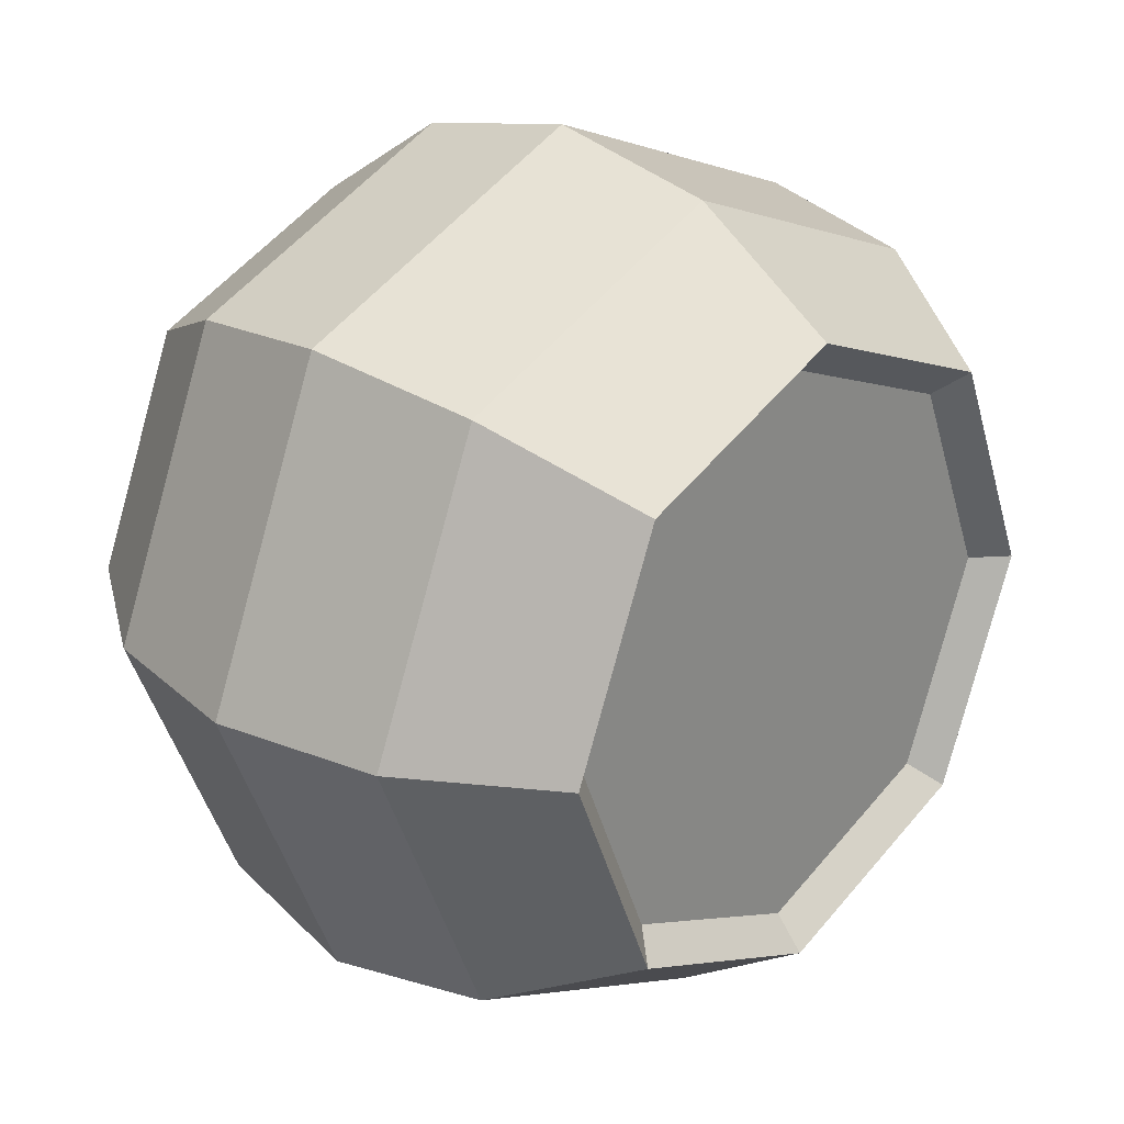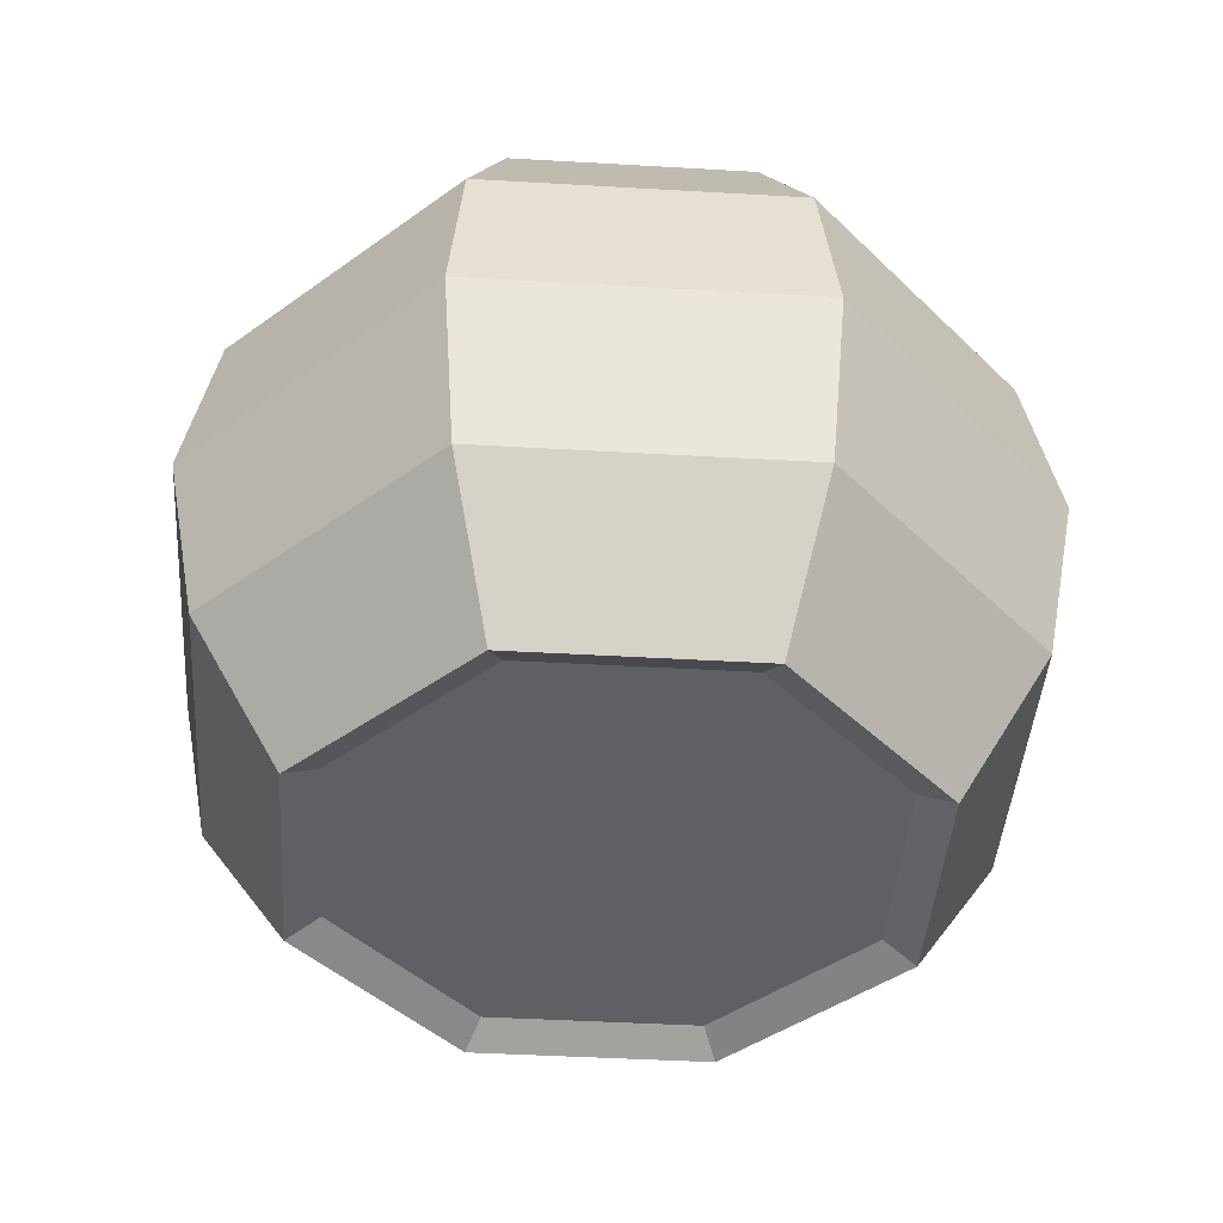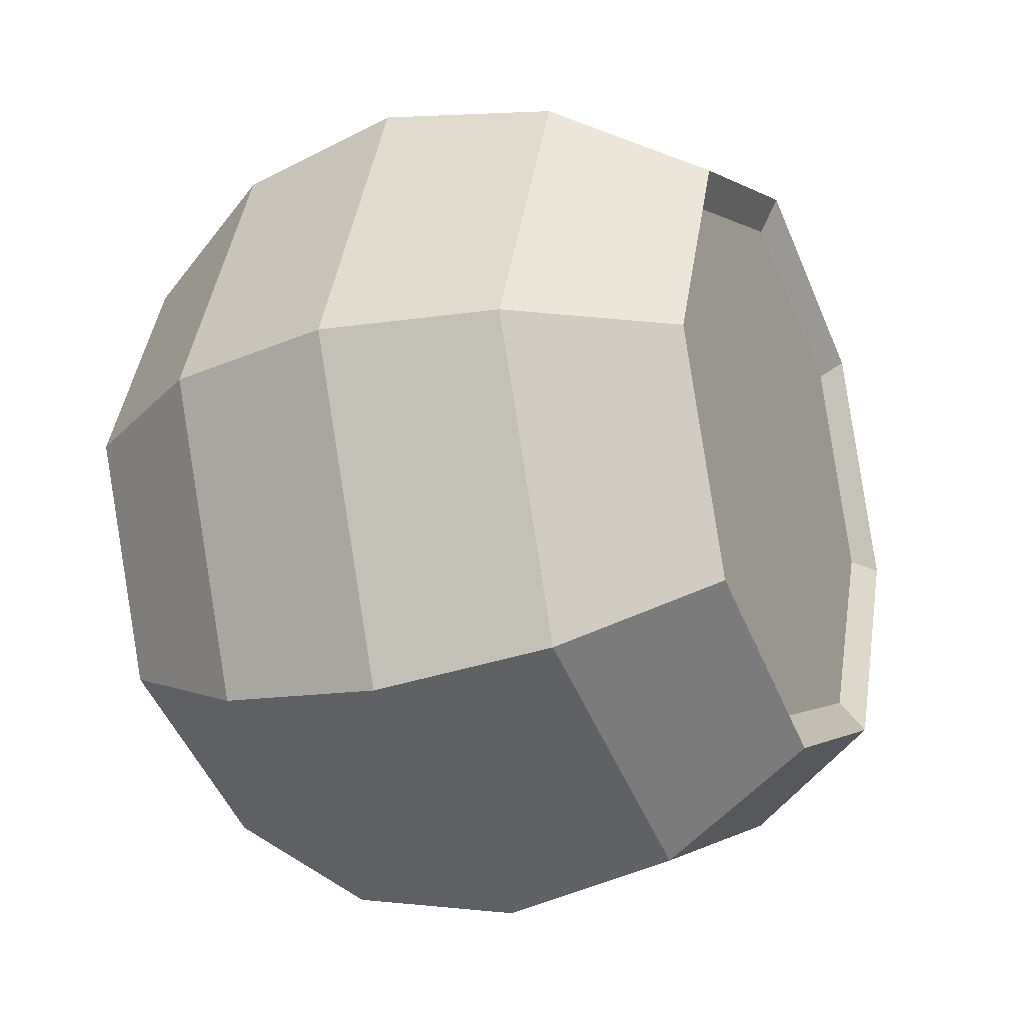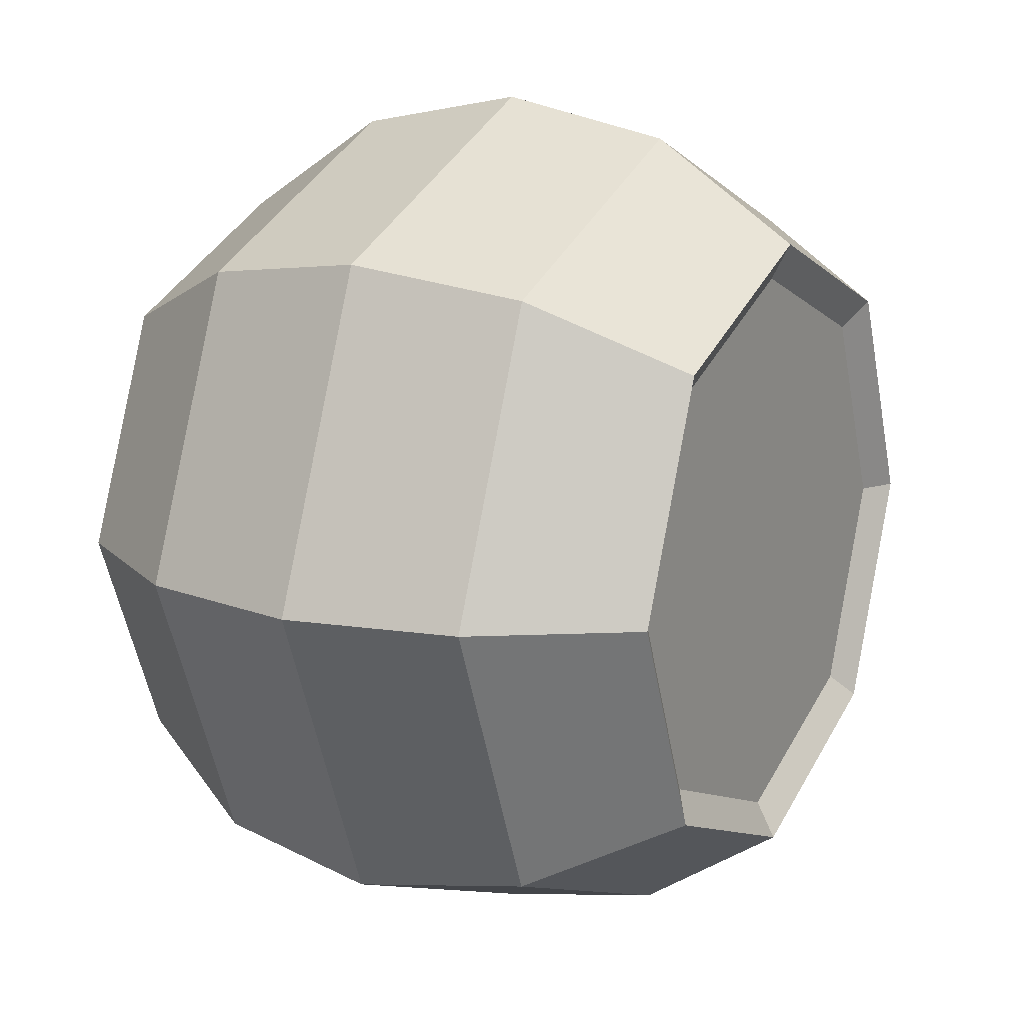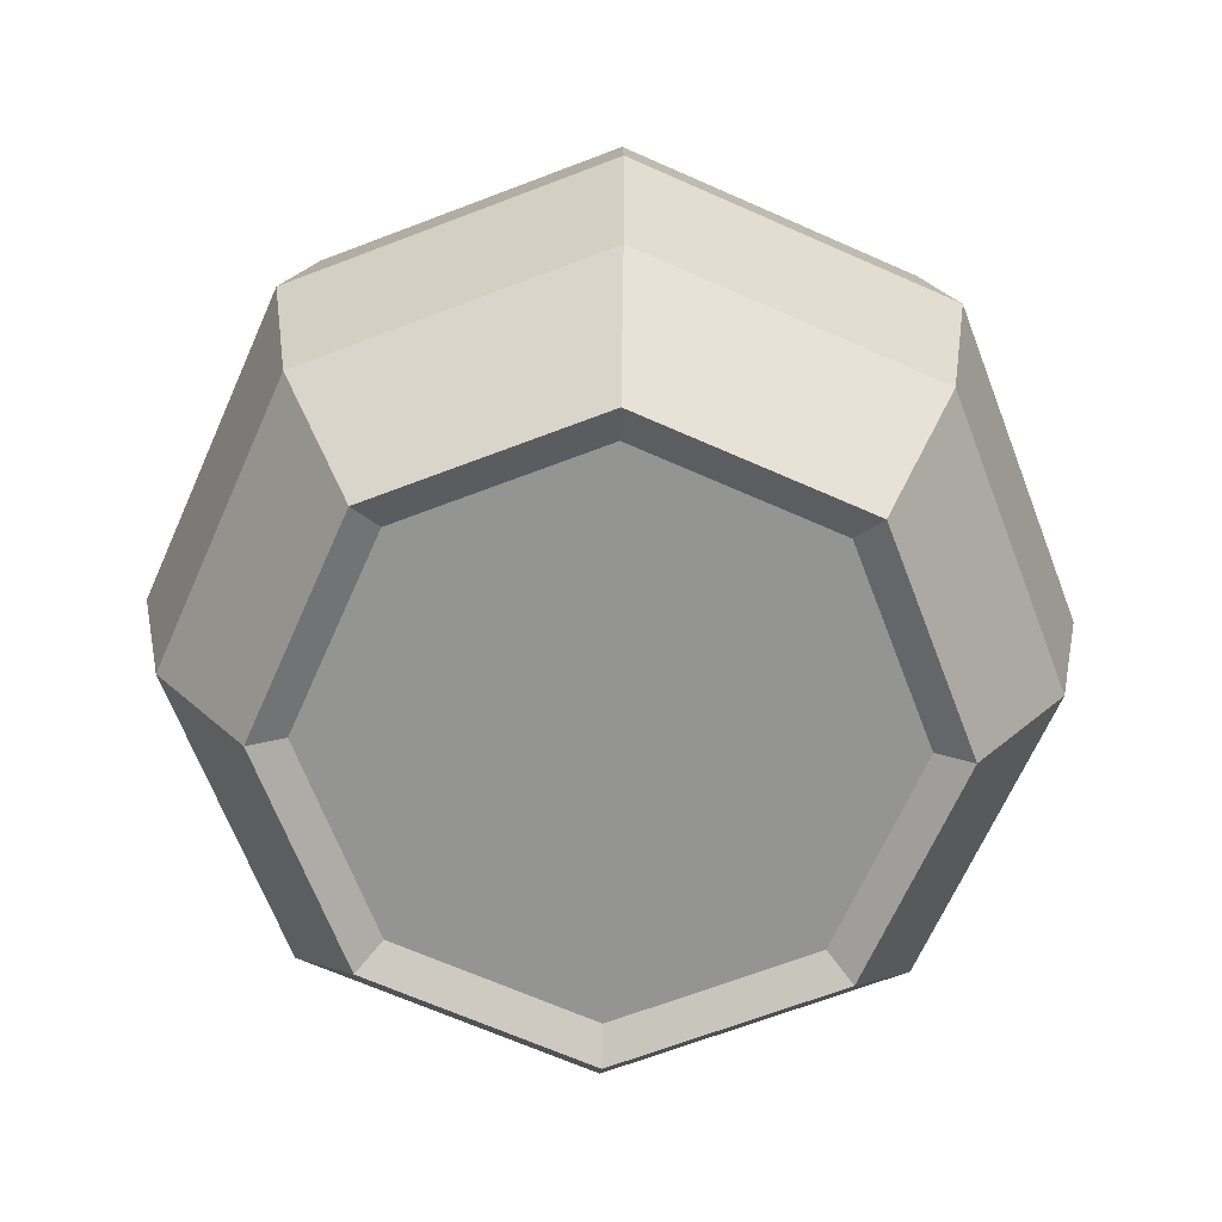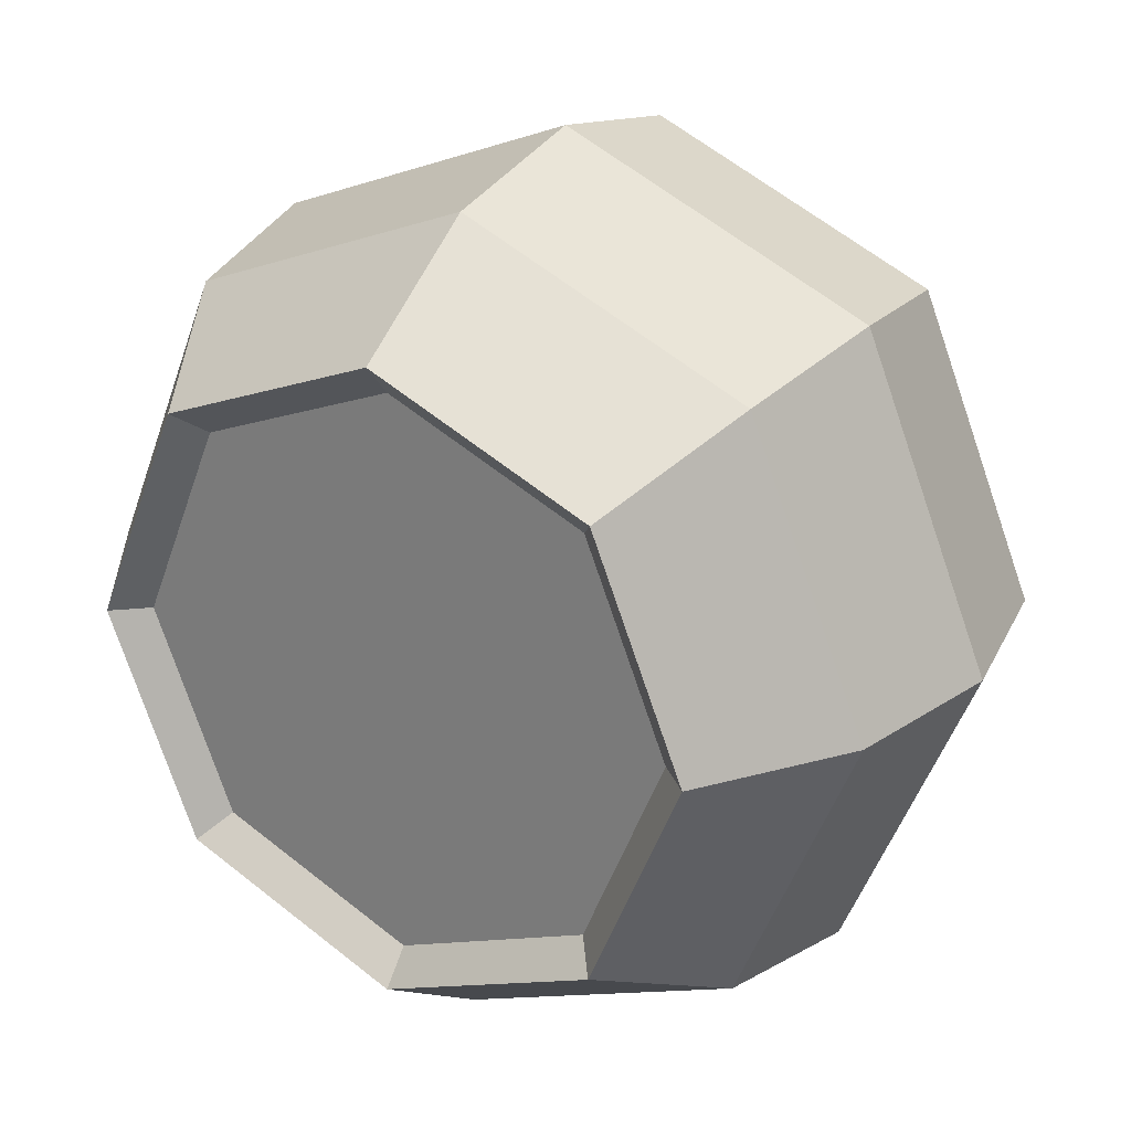
<metadata>
{"format":"obj","ext":"obj","renderer":"f3d","projection":"perspective","resolution":1024,"background":"white","views":[{"elev":25.9,"azim":133.2,"up":"+Z"},{"elev":-42.4,"azim":-161.5,"up":"+Y"},{"elev":-24.8,"azim":-66.0,"up":"+Z"},{"elev":14.9,"azim":-61.2,"up":"+Z"},{"elev":-66.9,"azim":-136.5,"up":"+Y"},{"elev":25.9,"azim":-147.7,"up":"+Z"}]}
</metadata>
<code>
o Sphere
v -0.001145 0.3537 -0.4996
v 0.2227 0.675 -0.2235
v 0.2489 0.7072 -0.2496
v 0.3255 0.545 -0.3262
v 0.3524 0.3537 -0.3532
v 0.3255 0.1623 -0.3262
v 0.2489 0.000108 -0.2496
v 0.2204 0.0214 -0.2212
v 0.3154 0.675 0.000393
v 0.3524 0.7072 0.000393
v 0.4608 0.545 0.000393
v 0.4989 0.3537 0.000393
v 0.4608 0.1623 0.000393
v 0.3524 0.000108 0.000393
v 0.3122 0.0214 0.000393
v 0.2227 0.675 0.2243
v 0.2489 0.7072 0.2504
v 0.3255 0.545 0.327
v 0.3524 0.3537 0.3539
v 0.3255 0.1623 0.327
v 0.2489 0.000108 0.2504
v 0.2204 0.0214 0.222
v -0.001145 0.675 0.317
v -0.001145 0.7072 0.3539
v -0.001145 0.545 0.4623
v -0.001145 0.3537 0.5004
v -0.001145 0.1623 0.4623
v -0.001145 0.000108 0.3539
v -0.001145 0.0214 0.3138
v -0.225 0.675 0.2243
v -0.2511 0.7072 0.2504
v -0.3278 0.545 0.327
v -0.3547 0.3537 0.3539
v -0.3278 0.1623 0.327
v -0.2511 0.000108 0.2504
v -0.2227 0.0214 0.222
v -0.3177 0.675 0.000393
v -0.3547 0.7072 0.000393
v -0.4631 0.545 0.000394
v -0.5011 0.3537 0.000393
v -0.4631 0.1623 0.000394
v -0.3547 0.000108 0.000393
v -0.3145 0.0214 0.000393
v -0.225 0.675 -0.2235
v -0.2511 0.7072 -0.2496
v -0.3278 0.545 -0.3262
v -0.3547 0.3537 -0.3532
v -0.3278 0.1623 -0.3262
v -0.2511 0.000108 -0.2496
v -0.2227 0.0214 -0.2212
v -0.001145 0.675 -0.3162
v -0.001145 0.7072 -0.3532
v -0.001145 0.545 -0.4615
v -0.001145 0.1623 -0.4615
v -0.001145 0.000108 -0.3532
v -0.001145 0.0214 -0.313
f 56 55 7 8
f 54 1 5 6
f 53 52 3 4
f 15 50 8
f 55 54 6 7
f 1 53 4 5
f 52 51 2 3
f 8 50 56
f 7 6 13 14
f 5 4 11 12
f 3 2 9 10
f 8 7 14 15
f 6 5 12 13
f 4 3 10 11
f 12 11 18 19
f 10 9 16 17
f 15 14 21 22
f 13 12 19 20
f 11 10 17 18
f 23 16 30
f 14 13 20 21
f 22 21 28 29
f 20 19 26 27
f 18 17 24 25
f 22 36 43
f 30 16 9
f 21 20 27 28
f 19 18 25 26
f 17 16 23 24
f 25 24 31 32
f 29 36 22
f 30 9 37
f 28 27 34 35
f 26 25 32 33
f 24 23 30 31
f 29 28 35 36
f 27 26 33 34
f 37 9 2
f 35 34 41 42
f 33 32 39 40
f 31 30 37 38
f 36 35 42 43
f 34 33 40 41
f 32 31 38 39
f 38 37 44 45
f 43 42 49 50
f 41 40 47 48
f 39 38 45 46
f 15 22 43
f 37 2 44
f 42 41 48 49
f 40 39 46 47
f 50 49 55 56
f 48 47 1 54
f 46 45 52 53
f 15 43 50
f 44 2 51
f 49 48 54 55
f 47 46 53 1
f 45 44 51 52

</code>
